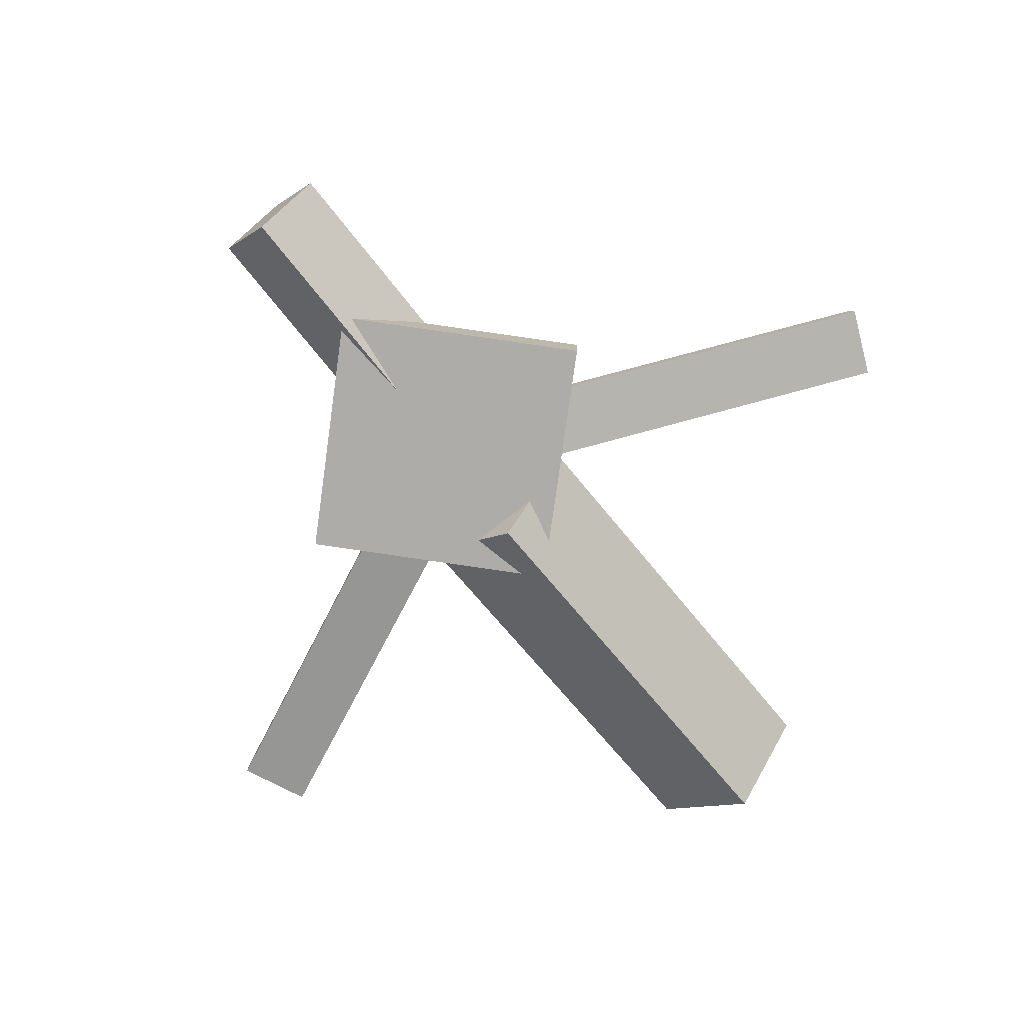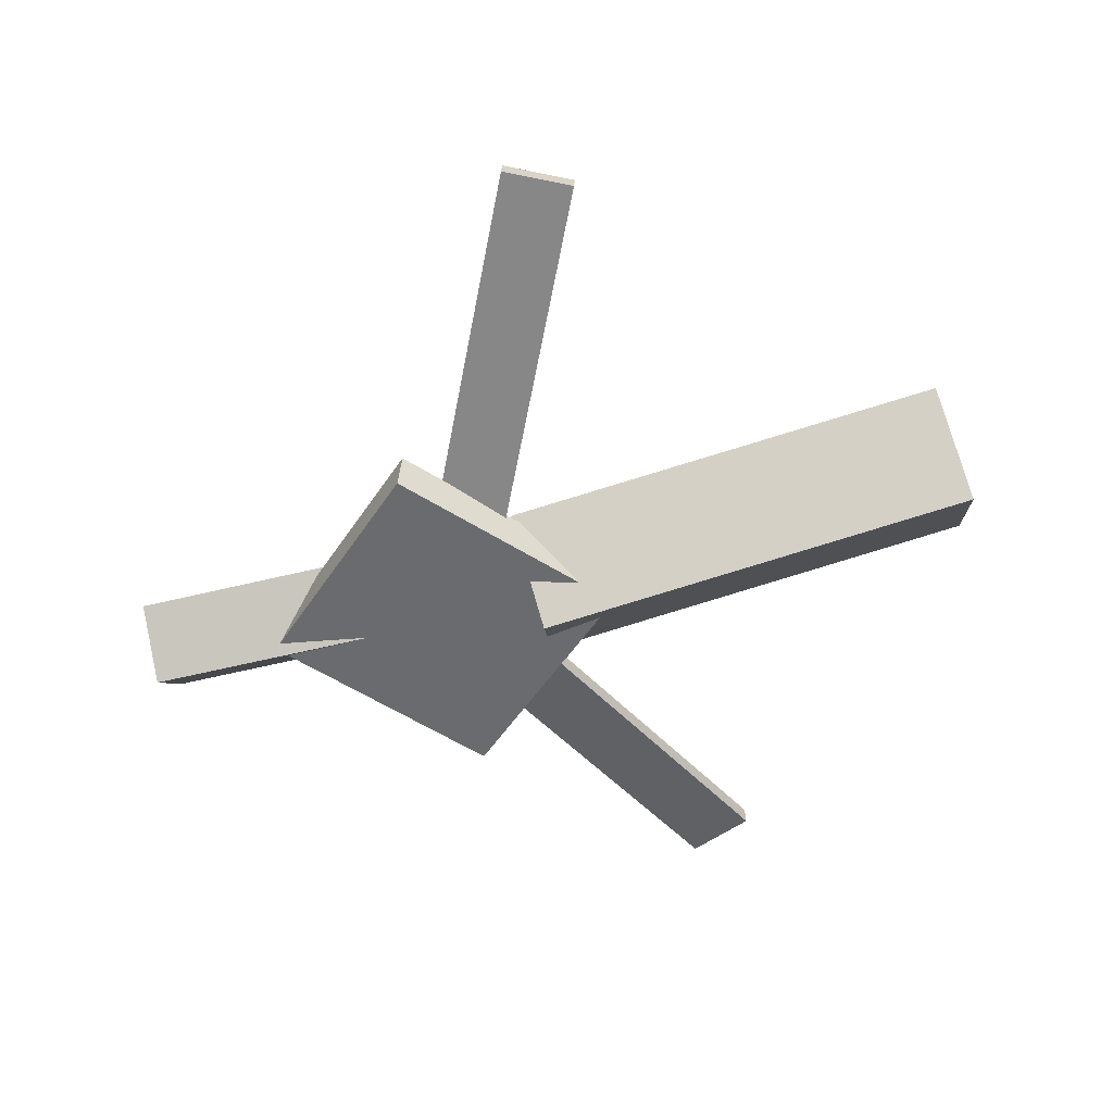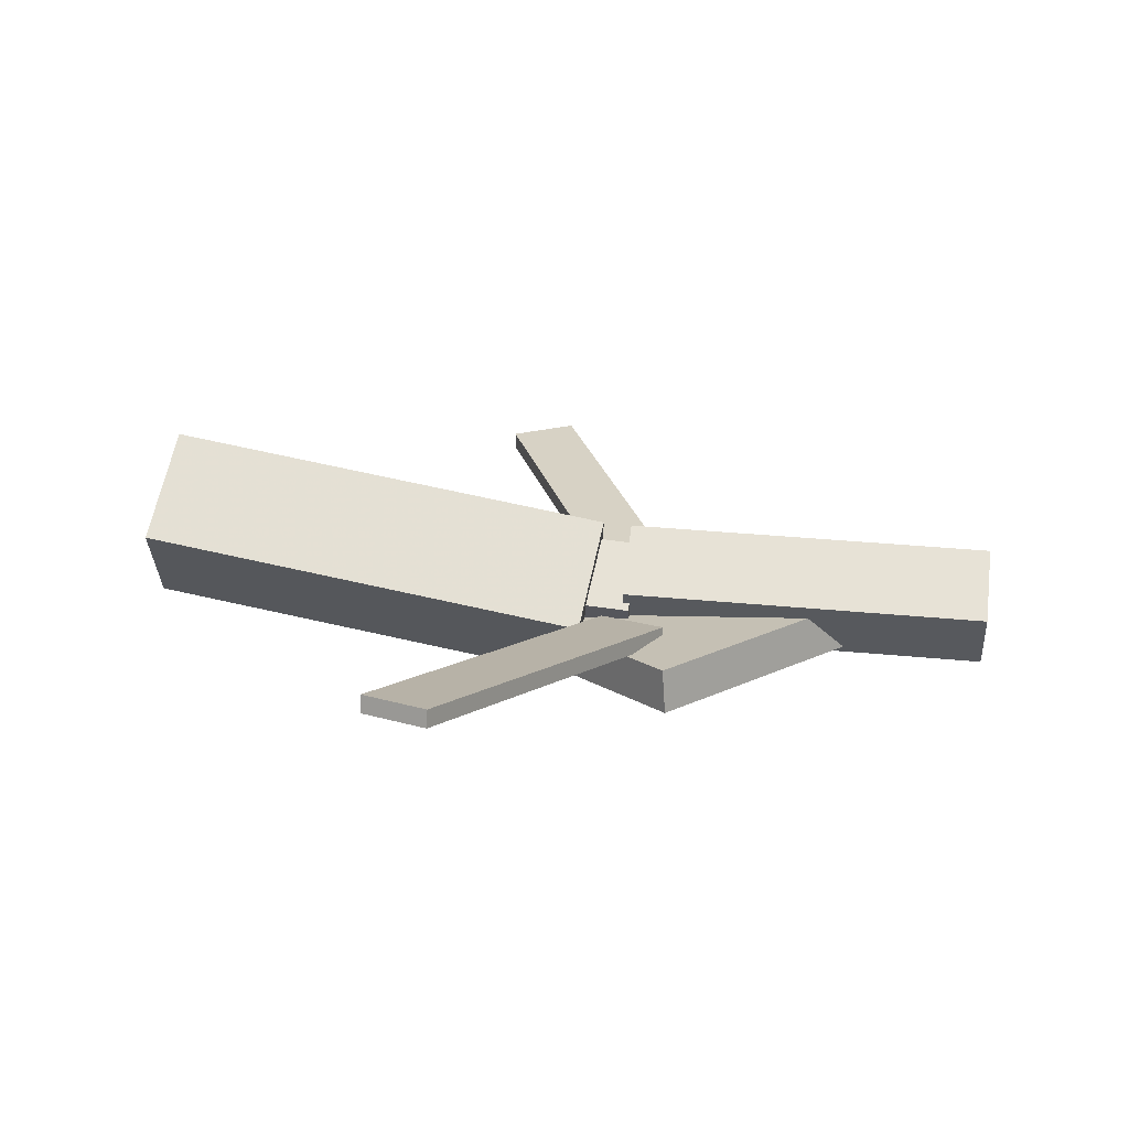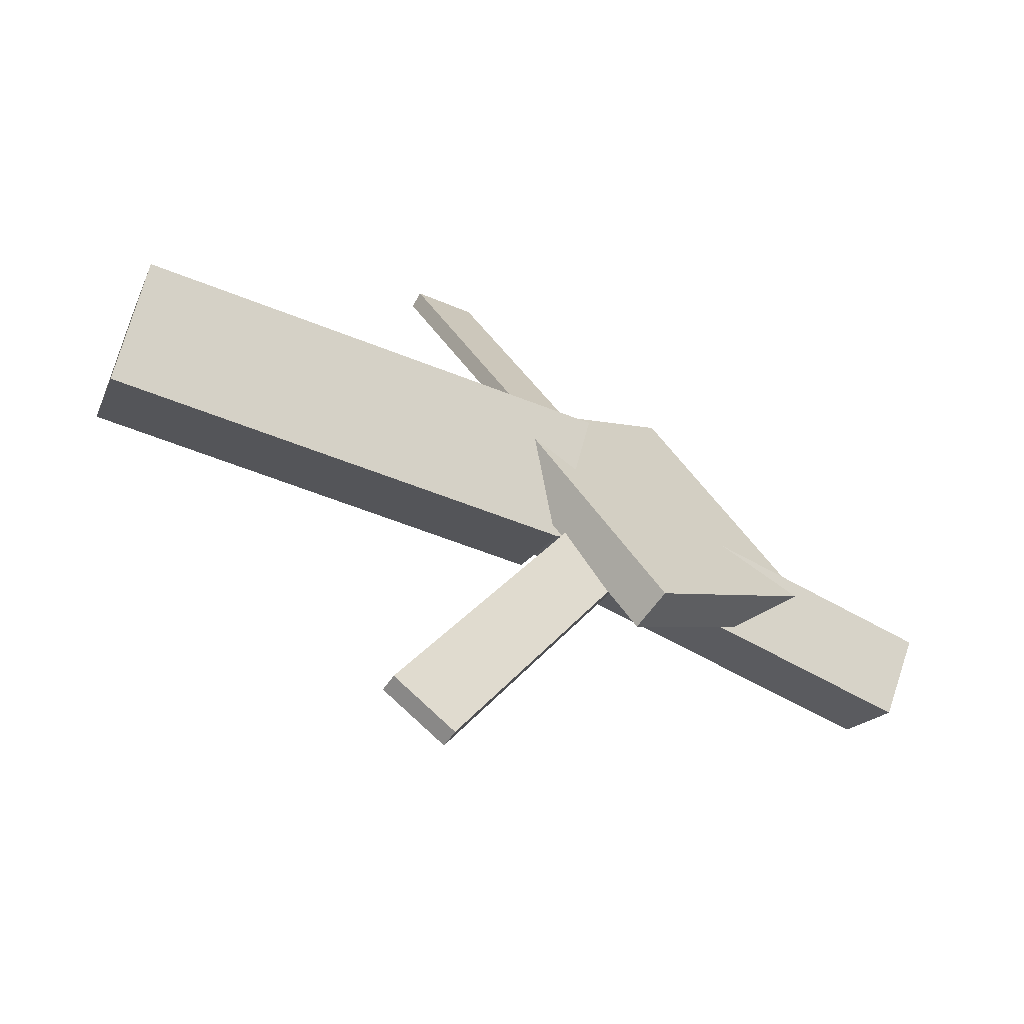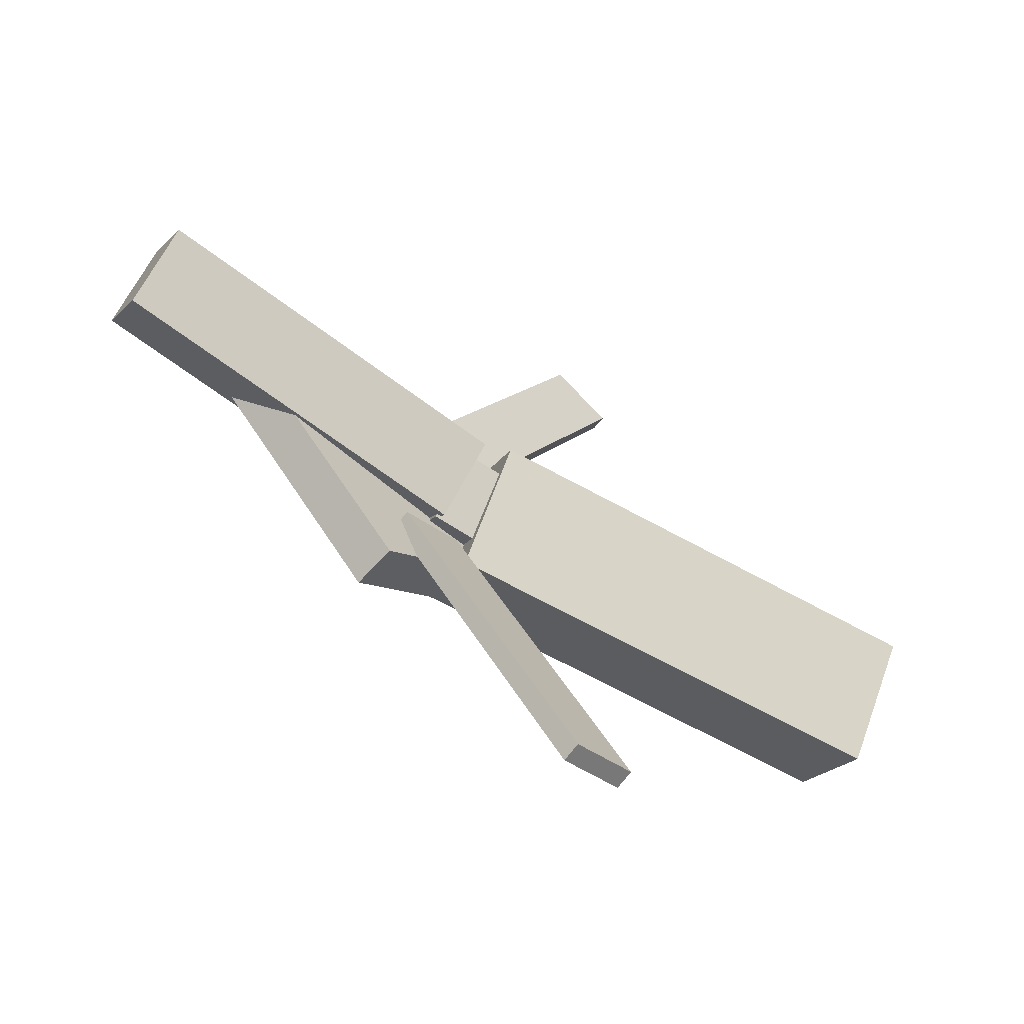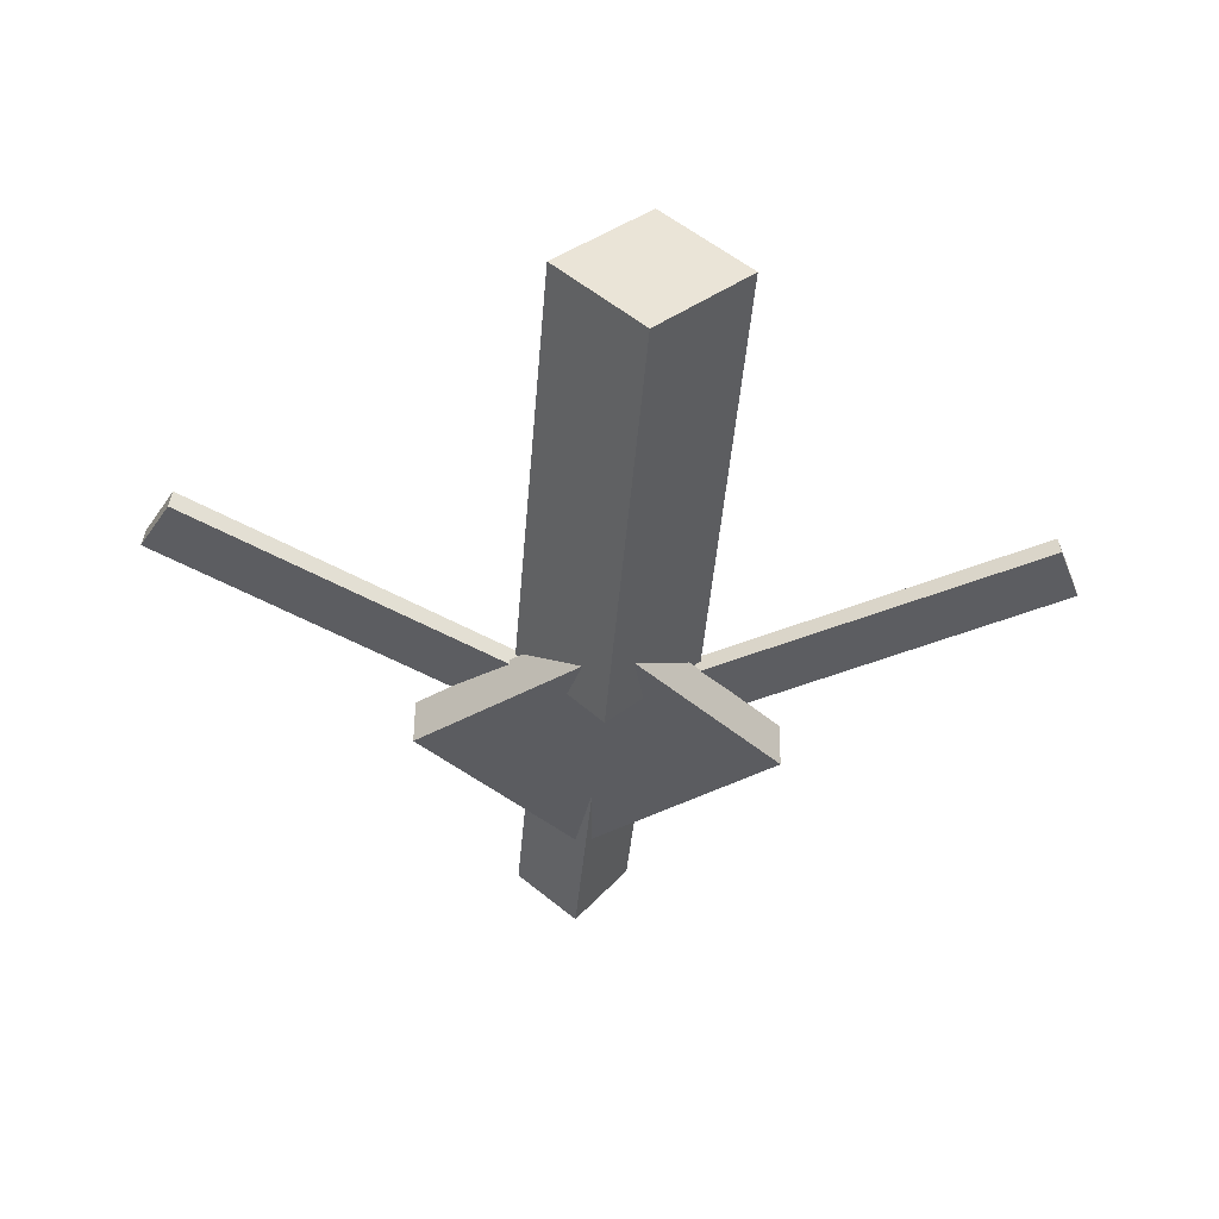
<metadata>
{"format":"obj","ext":"obj","renderer":"f3d","projection":"perspective","resolution":1024,"background":"white","views":[{"elev":-74.2,"azim":128.0,"up":"+Y"},{"elev":-54.3,"azim":-166.4,"up":"+Y"},{"elev":19.4,"azim":8.0,"up":"+Y"},{"elev":-62.3,"azim":-31.5,"up":"+Z"},{"elev":-65.8,"azim":141.3,"up":"+Z"},{"elev":-38.3,"azim":-95.0,"up":"+Y"}]}
</metadata>
<code>
v 0.01468 -0.05709 -0.06476
v 0.003478 -0.1219 -0.001364
v -0.3205 -6.125e-05 -0.06574
v -0.3317 -0.06482 -0.002344
v 0.02594 0.01024 0.005997
v 0.01473 -0.05452 0.0694
v -0.3092 0.06727 0.005017
v -0.3204 0.00251 0.06842
f 1.0 7.0 5.0
f 1.0 3.0 7.0
f 1.0 4.0 3.0
f 1.0 2.0 4.0
f 3.0 8.0 7.0
f 3.0 4.0 8.0
f 5.0 7.0 8.0
f 5.0 8.0 6.0
f 1.0 5.0 6.0
f 1.0 6.0 2.0
f 2.0 6.0 8.0
f 2.0 8.0 4.0
v -0.04907 -0.02615 0.3351
v -0.04875 -0.01345 0.3334
v -0.09843 -0.02788 0.3121
v -0.0981 -0.01517 0.3104
v 0.07795 -0.06451 0.0651
v 0.07827 -0.0518 0.06345
v 0.02859 -0.06623 0.04212
v 0.02892 -0.05353 0.04047
f 9.0 15.0 13.0
f 9.0 11.0 15.0
f 9.0 12.0 11.0
f 9.0 10.0 12.0
f 11.0 16.0 15.0
f 11.0 12.0 16.0
f 13.0 15.0 16.0
f 13.0 16.0 14.0
f 9.0 13.0 14.0
f 9.0 14.0 10.0
f 10.0 14.0 16.0
f 10.0 16.0 12.0
v -0.2873 -0.06061 0.003014
v 0.04514 -0.08976 0.0008032
v -0.2834 -0.0201 0.04088
v 0.04894 -0.04926 0.03867
v -0.284 -0.02073 -0.03996
v 0.04835 -0.04989 -0.04217
v -0.2802 0.01977 -0.00209
v 0.05215 -0.009383 -0.004301
f 17.0 23.0 21.0
f 17.0 19.0 23.0
f 17.0 20.0 19.0
f 17.0 18.0 20.0
f 19.0 24.0 23.0
f 19.0 20.0 24.0
f 21.0 23.0 24.0
f 21.0 24.0 22.0
f 17.0 21.0 22.0
f 17.0 22.0 18.0
f 18.0 22.0 24.0
f 18.0 24.0 20.0
v 0.3197 -0.05084 -0.04475
v 0.04503 -0.04359 -0.04581
v 0.3208 -0.001949 -0.003148
v 0.04616 0.005296 -0.004209
v 0.3185 -0.0907 0.002137
v 0.0438 -0.08346 0.001076
v 0.3196 -0.04181 0.04374
v 0.04492 -0.03457 0.04268
f 25.0 31.0 29.0
f 25.0 27.0 31.0
f 25.0 28.0 27.0
f 25.0 26.0 28.0
f 27.0 32.0 31.0
f 27.0 28.0 32.0
f 29.0 31.0 32.0
f 29.0 32.0 30.0
f 25.0 29.0 30.0
f 25.0 30.0 26.0
f 26.0 30.0 32.0
f 26.0 32.0 28.0
v 0.08312 -0.0895 -0.1348
v 0.2207 -0.0813 -0.001064
v -0.05002 -0.09886 0.002673
v 0.08758 -0.09067 0.1365
v 0.08096 -0.05622 -0.1347
v 0.2186 -0.04803 -0.0008857
v -0.05218 -0.06559 0.002852
v 0.08543 -0.05739 0.1366
f 33.0 39.0 37.0
f 33.0 35.0 39.0
f 33.0 36.0 35.0
f 33.0 34.0 36.0
f 35.0 40.0 39.0
f 35.0 36.0 40.0
f 37.0 39.0 40.0
f 37.0 40.0 38.0
f 33.0 37.0 38.0
f 33.0 38.0 34.0
f 34.0 38.0 40.0
f 34.0 40.0 36.0
v 0.07396 -0.06344 -0.07147
v 0.02584 -0.06714 -0.04996
v -0.04564 -0.02428 -0.3323
v -0.09376 -0.02799 -0.3108
v 0.07384 -0.0498 -0.06937
v 0.02572 -0.05351 -0.04787
v -0.04575 -0.01065 -0.3302
v -0.09387 -0.01435 -0.3087
f 41.0 47.0 45.0
f 41.0 43.0 47.0
f 41.0 44.0 43.0
f 41.0 42.0 44.0
f 43.0 48.0 47.0
f 43.0 44.0 48.0
f 45.0 47.0 48.0
f 45.0 48.0 46.0
f 41.0 45.0 46.0
f 41.0 46.0 42.0
f 42.0 46.0 48.0
f 42.0 48.0 44.0

</code>
